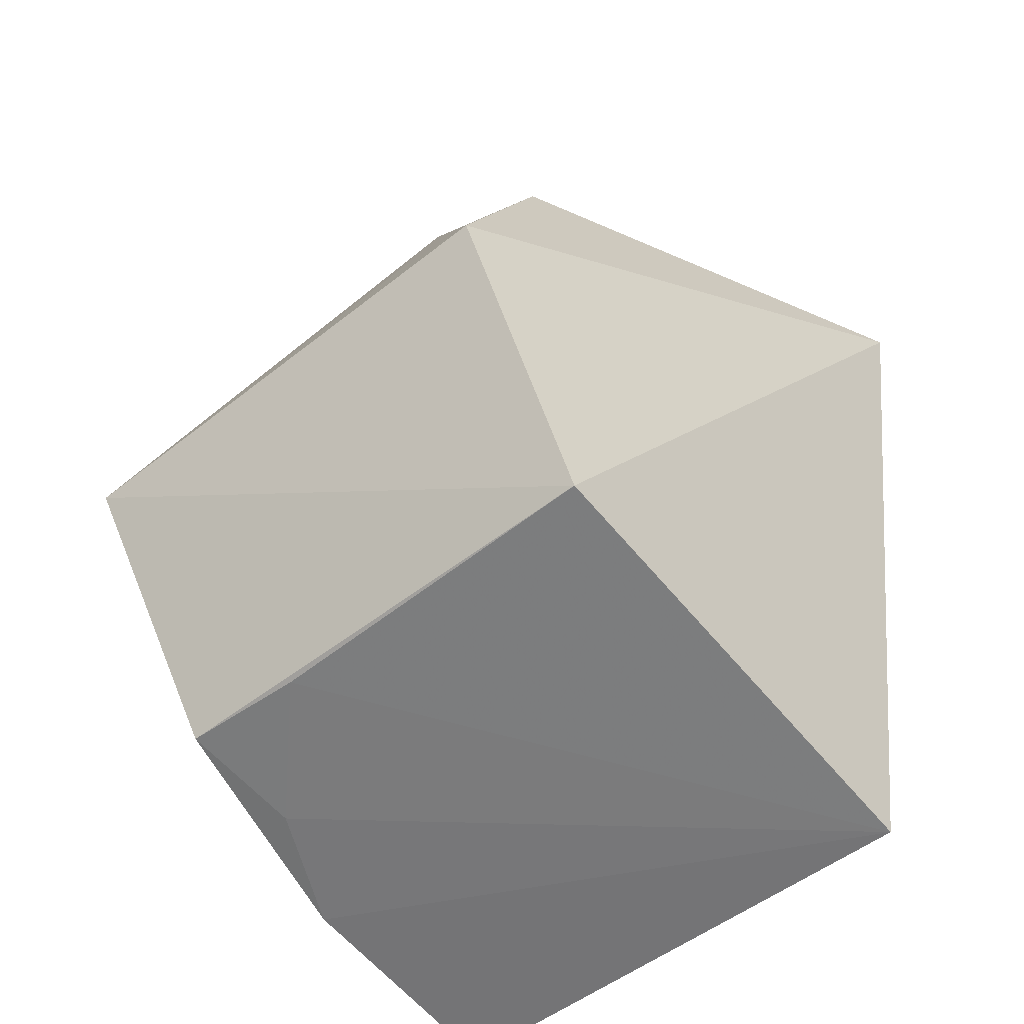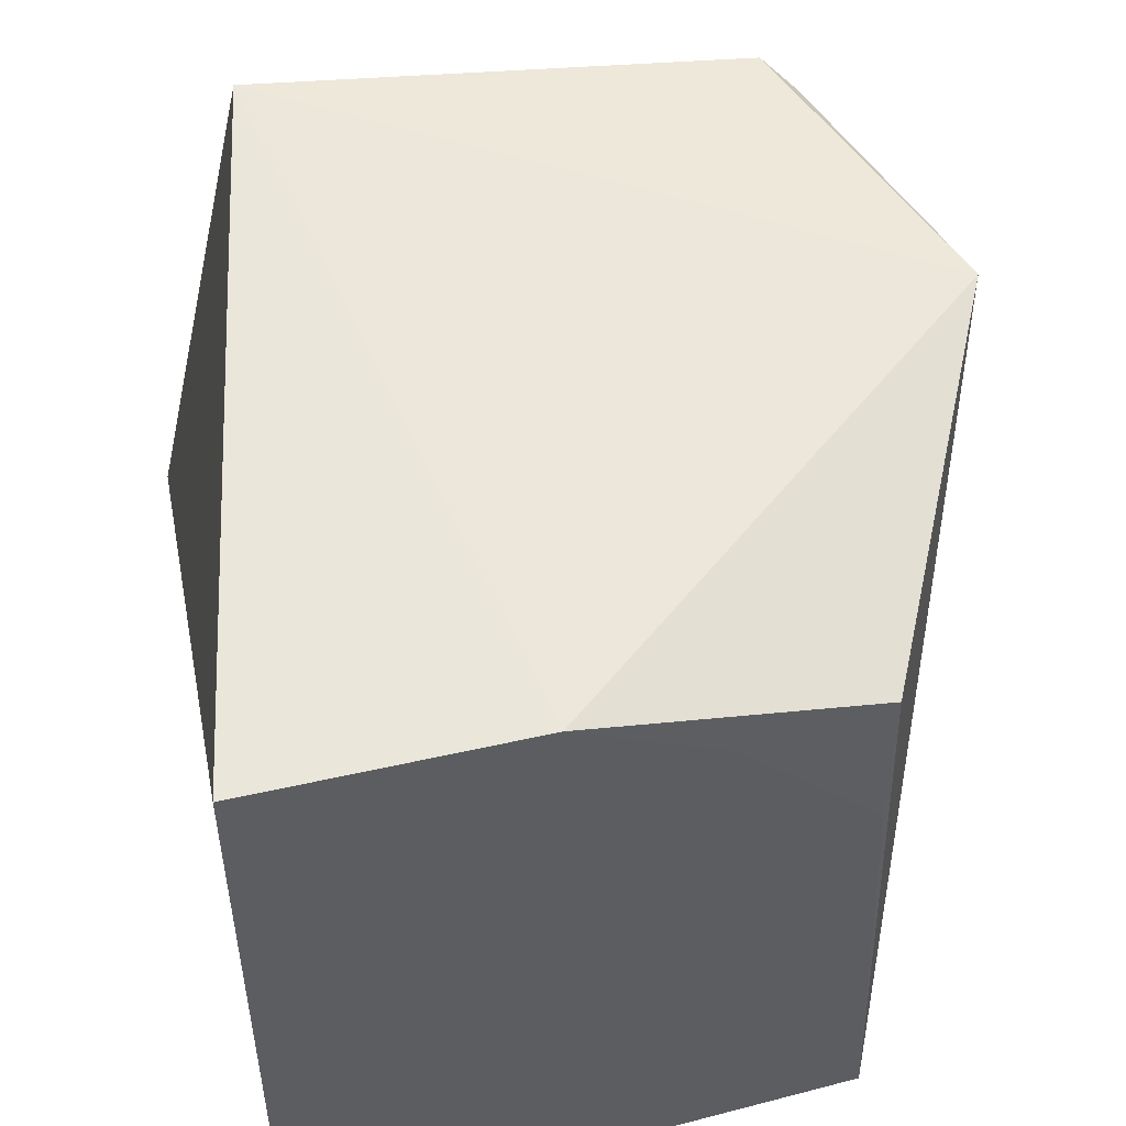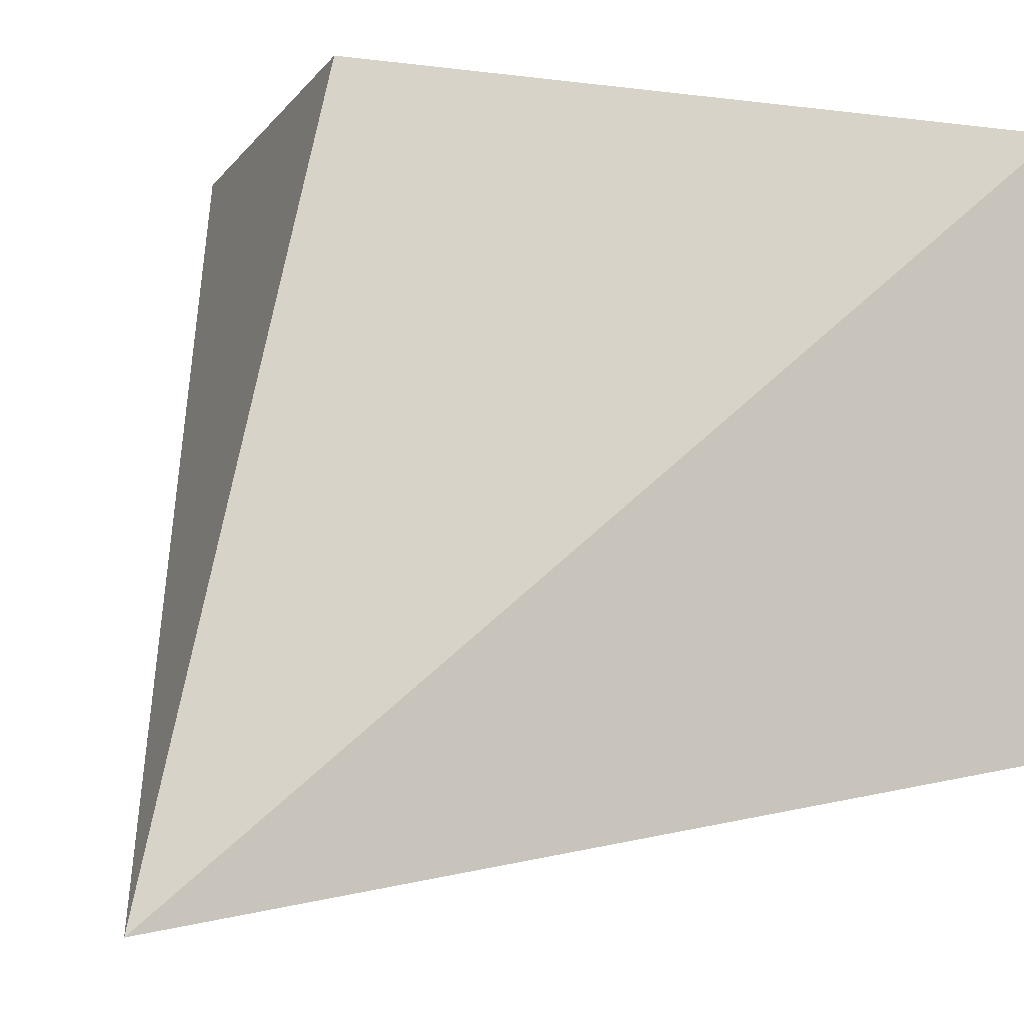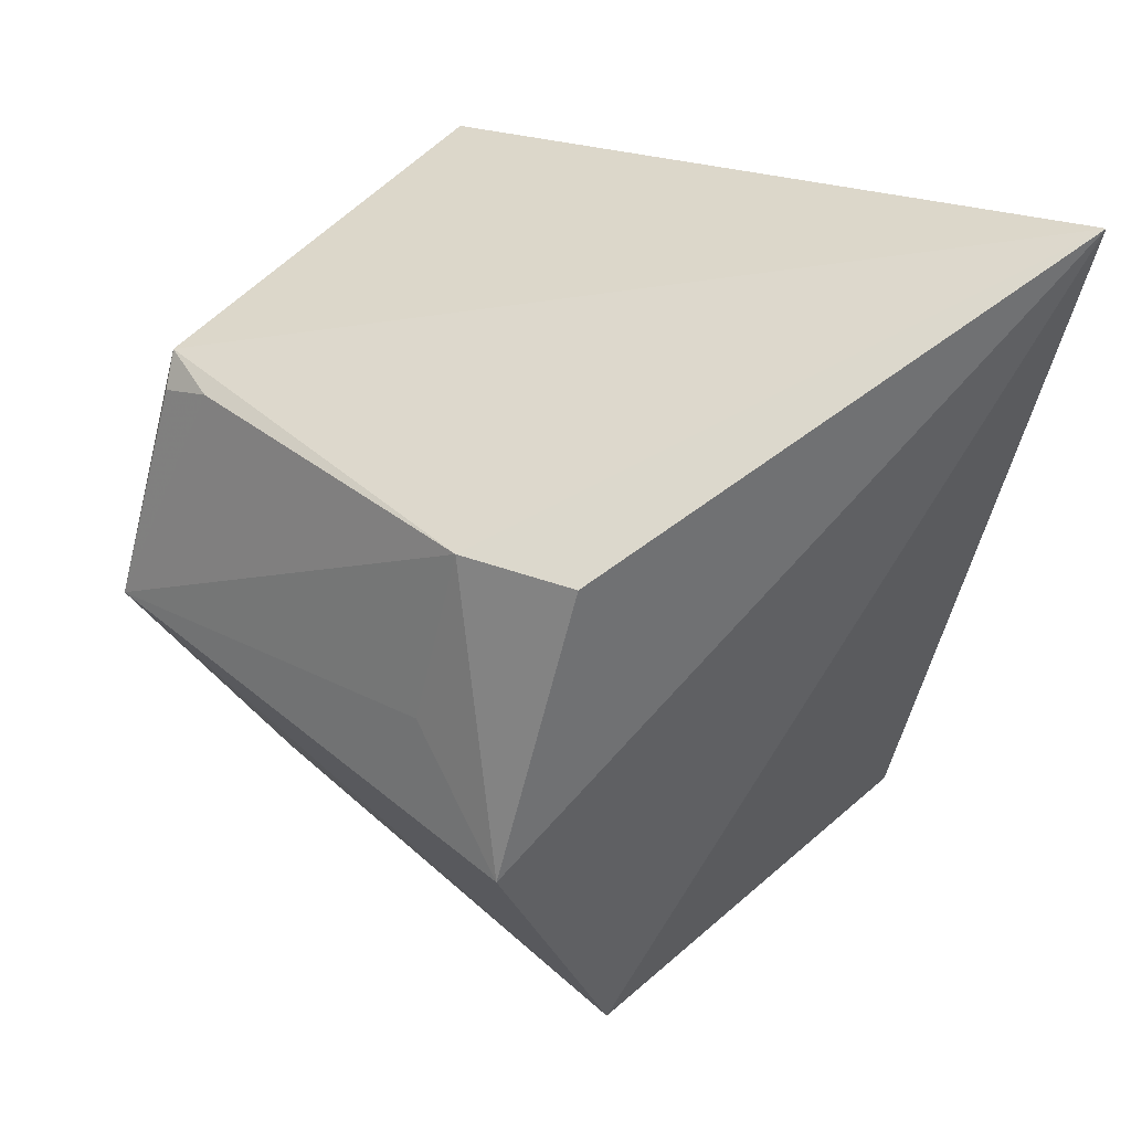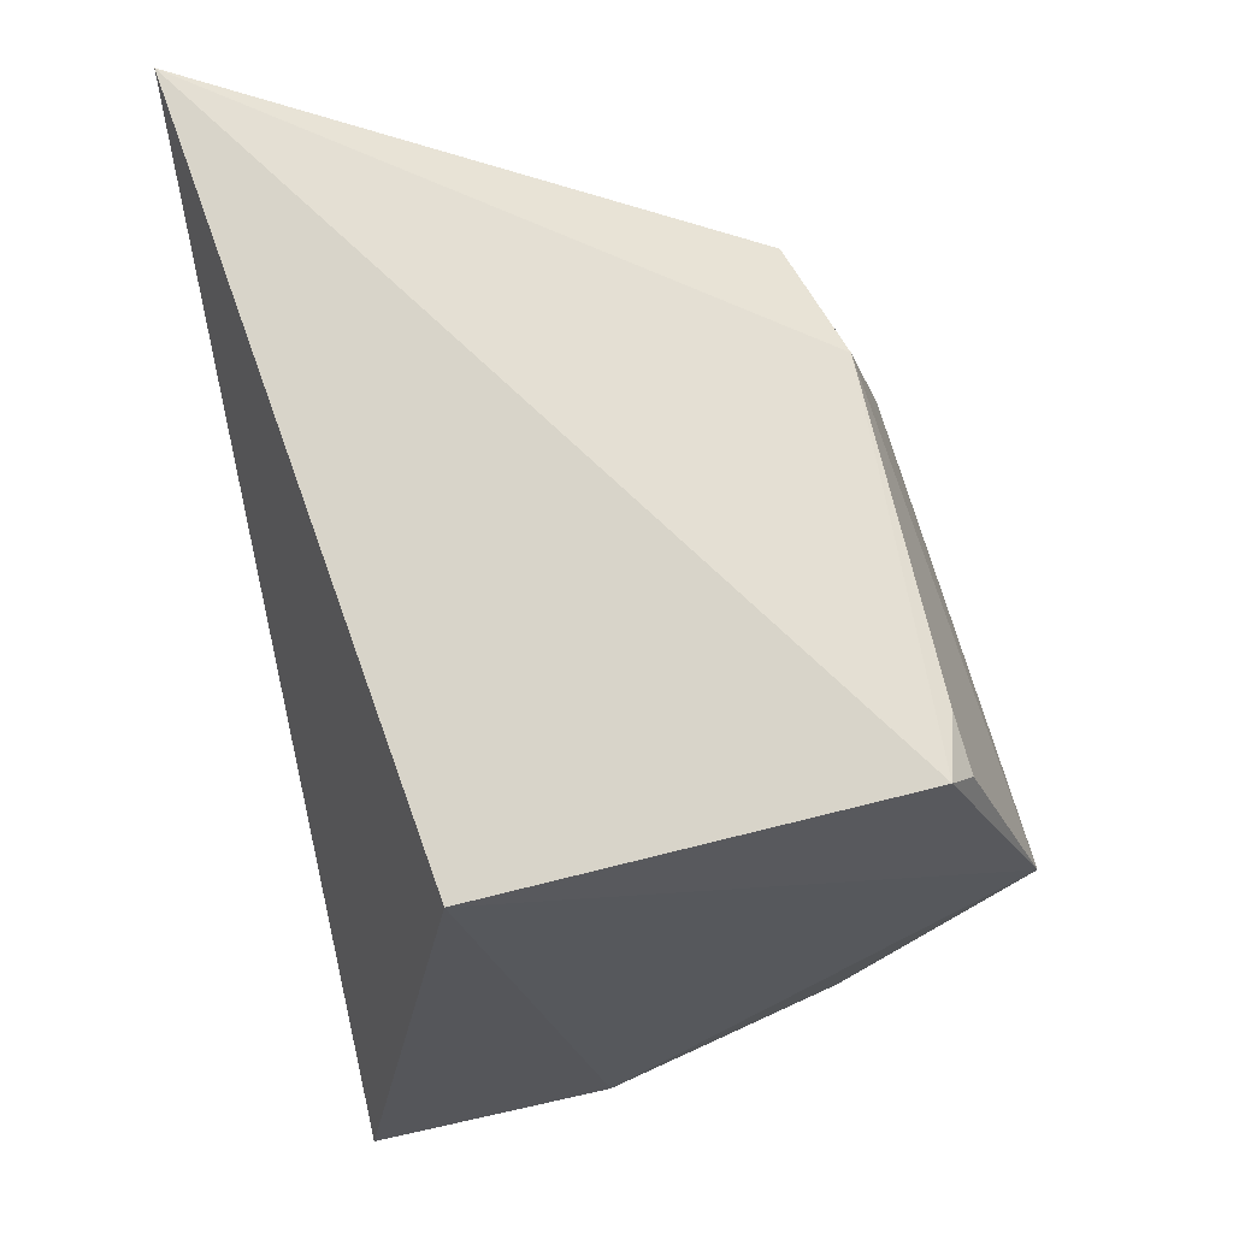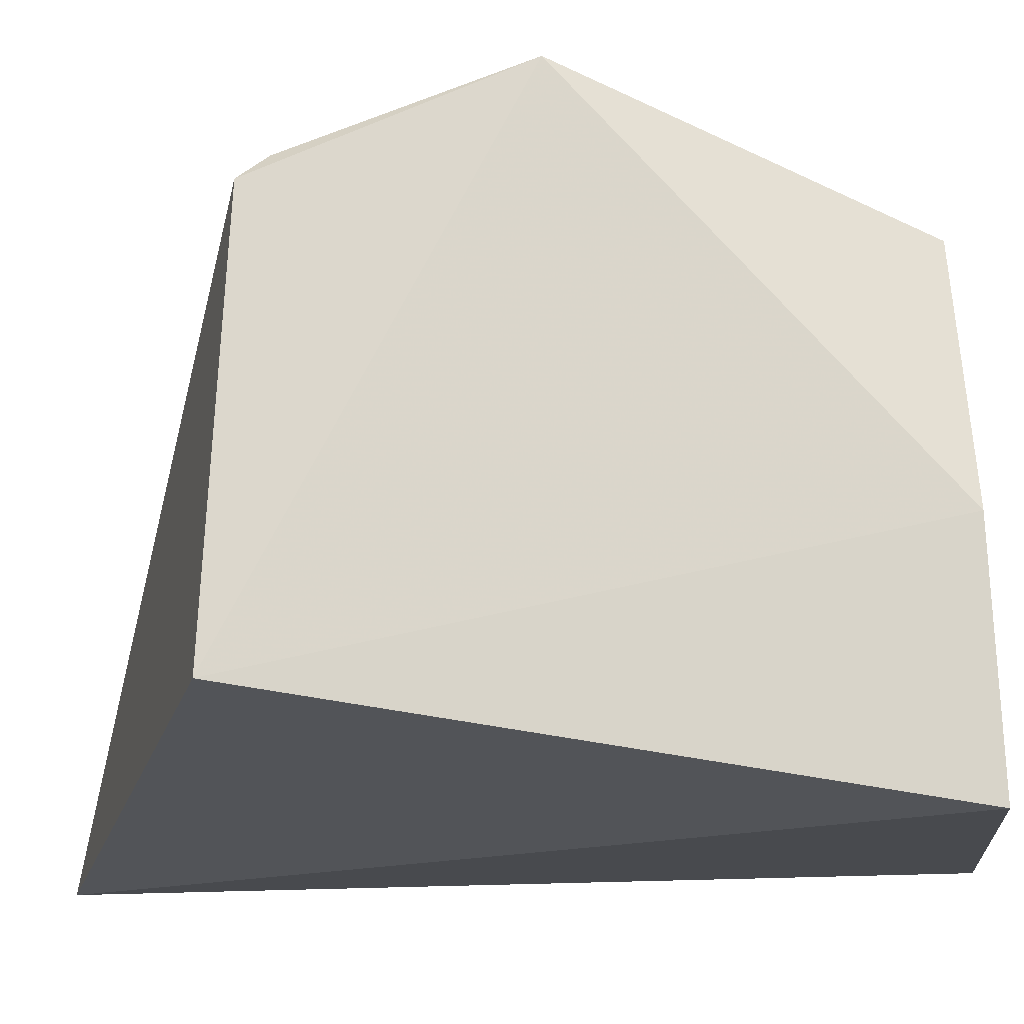
<metadata>
{"format":"obj","ext":"obj","renderer":"f3d","projection":"perspective","resolution":1024,"background":"white","views":[{"elev":-59.4,"azim":-49.3,"up":"+Z"},{"elev":53.0,"azim":168.7,"up":"+Y"},{"elev":-4.6,"azim":67.1,"up":"+Y"},{"elev":46.8,"azim":-46.6,"up":"+Z"},{"elev":61.8,"azim":167.8,"up":"+Z"},{"elev":76.9,"azim":89.7,"up":"+Y"}]}
</metadata>
<code>
v 0.001265 -0.06623 0.05669
v 0.001011 -0.05771 0.001903
v -0.005074 -0.02275 0.04461
v -0.02862 -0.02808 0.00695
v -0.03706 -0.05692 0.02667
v 0.001115 -0.02473 0.005508
v -0.02844 -0.05786 0.004305
v -0.0309 -0.02448 0.04325
v -0.01357 -0.02476 0.006128
v -0.03766 -0.02502 0.02767
v -0.02827 -0.0358 0.006104
v -0.02987 -0.05646 0.04516
v -0.02101 -0.02849 0.006184
v -0.0321 -0.04946 0.04457
v -0.03245 -0.02534 0.04154
v -0.03544 -0.04914 0.03338
v -0.03207 -0.0286 0.04295
f 6 1 2
f 6 3 1
f 7 2 1
f 7 1 5
f 8 1 3
f 9 6 2
f 9 3 6
f 10 7 5
f 10 4 7
f 10 9 4
f 10 8 3
f 10 3 9
f 11 7 4
f 11 2 7
f 12 5 1
f 13 9 2
f 13 2 11
f 13 11 4
f 13 4 9
f 14 12 1
f 14 1 8
f 14 5 12
f 15 8 10
f 16 14 10
f 16 10 5
f 16 5 14
f 17 14 8
f 17 8 15
f 17 15 10
f 17 10 14

</code>
